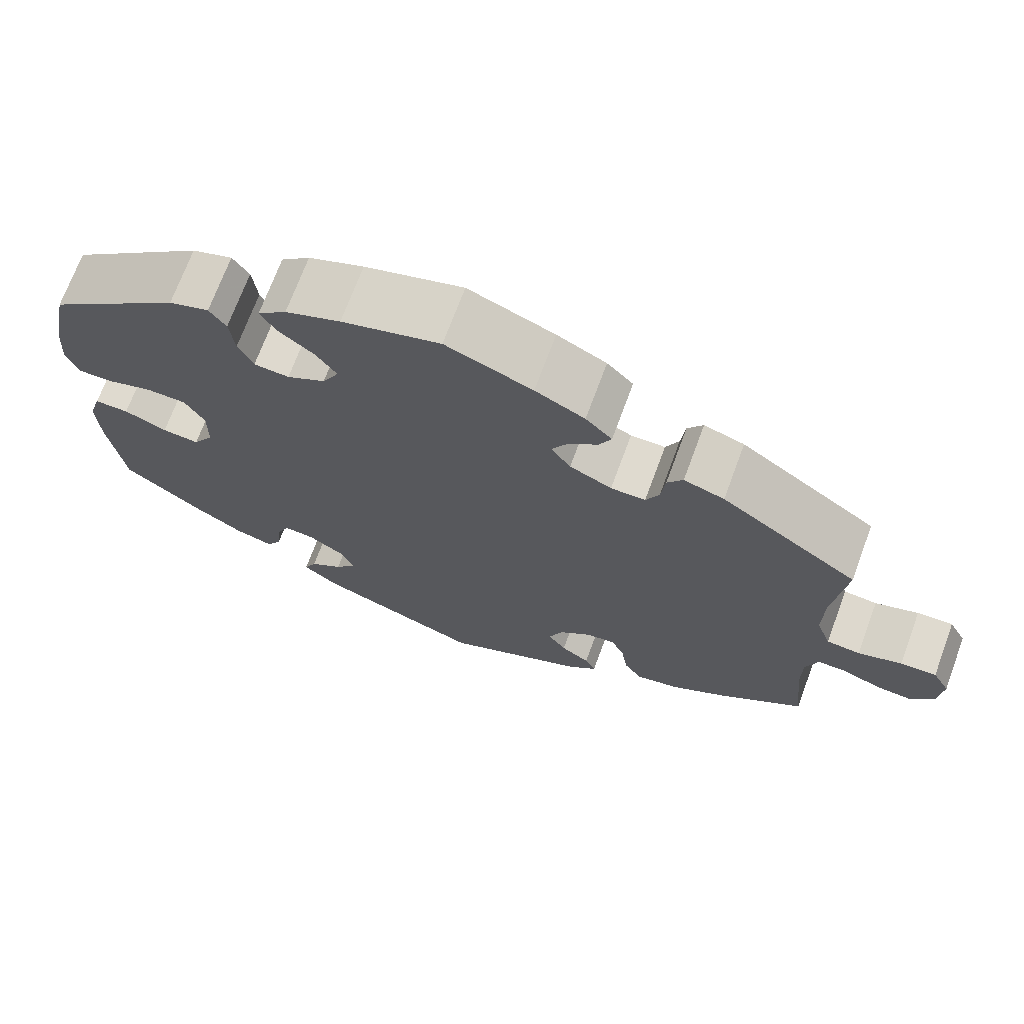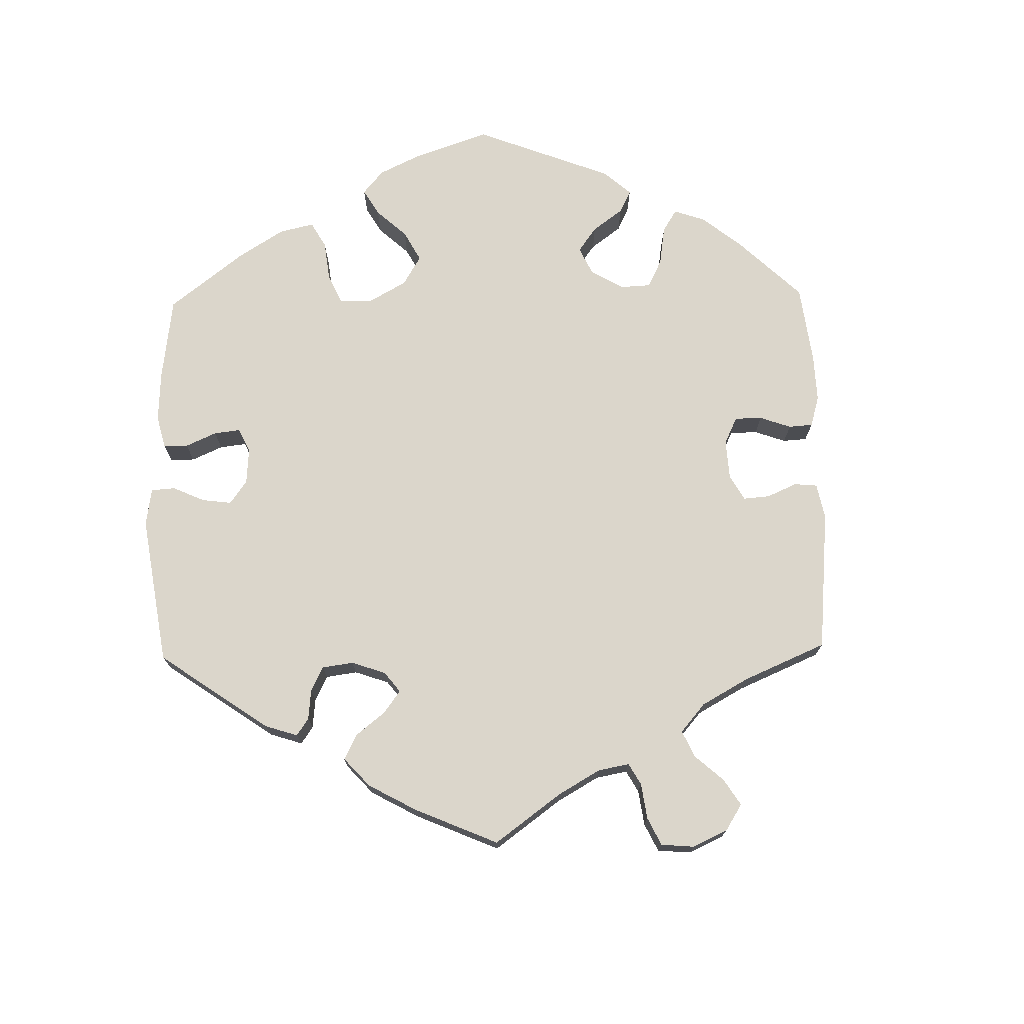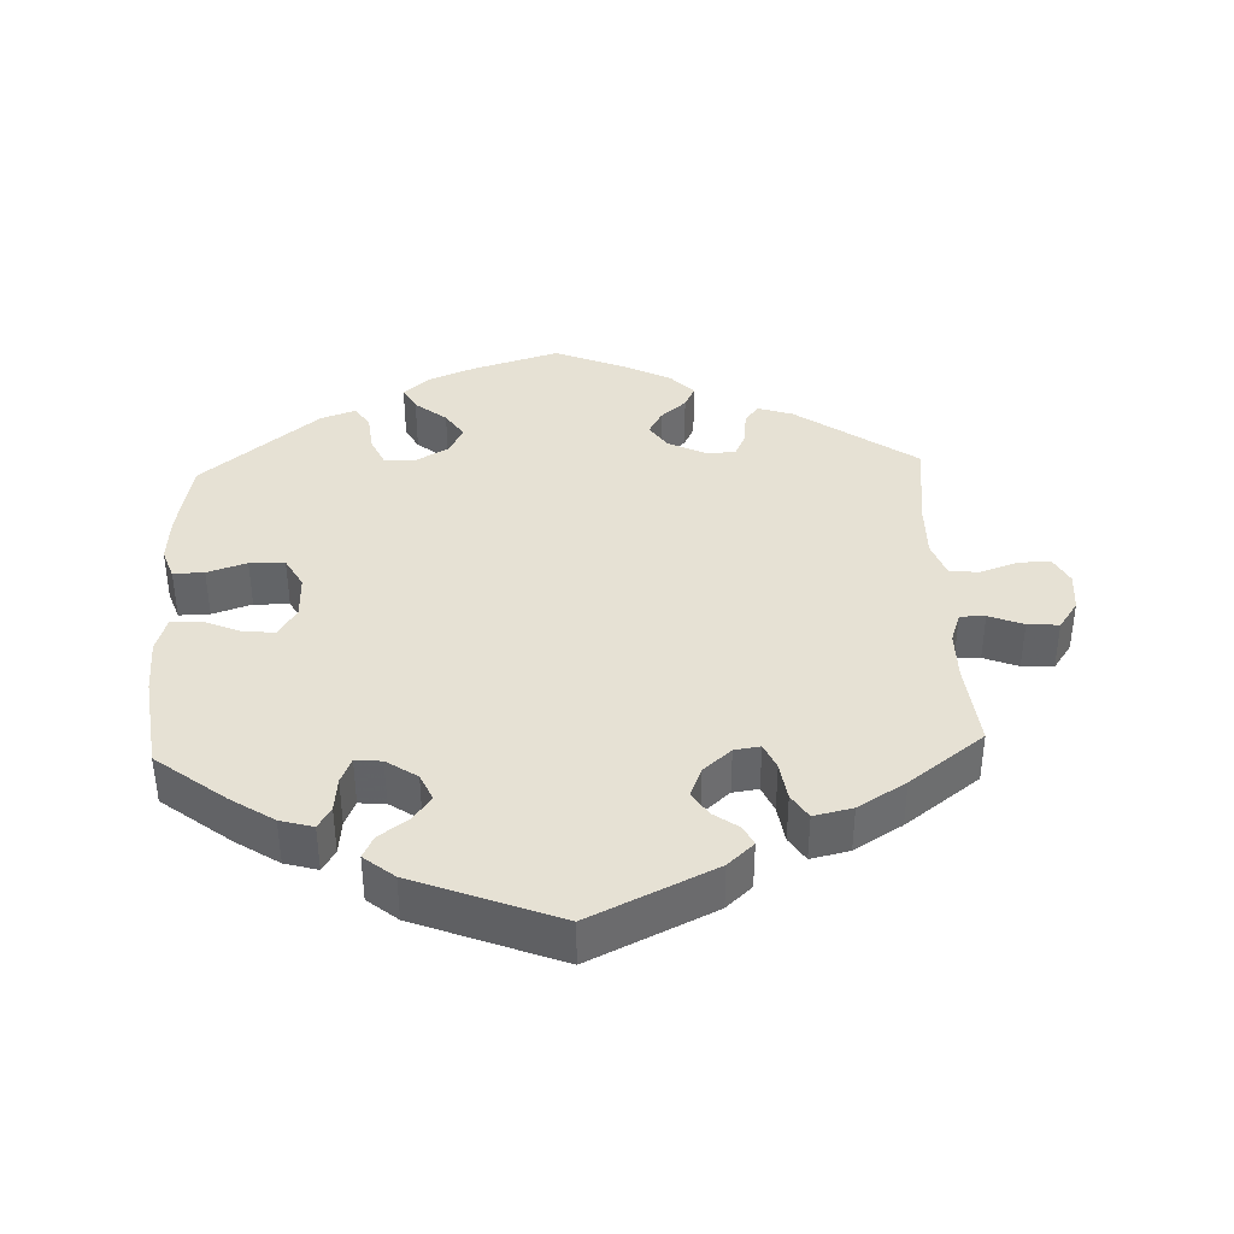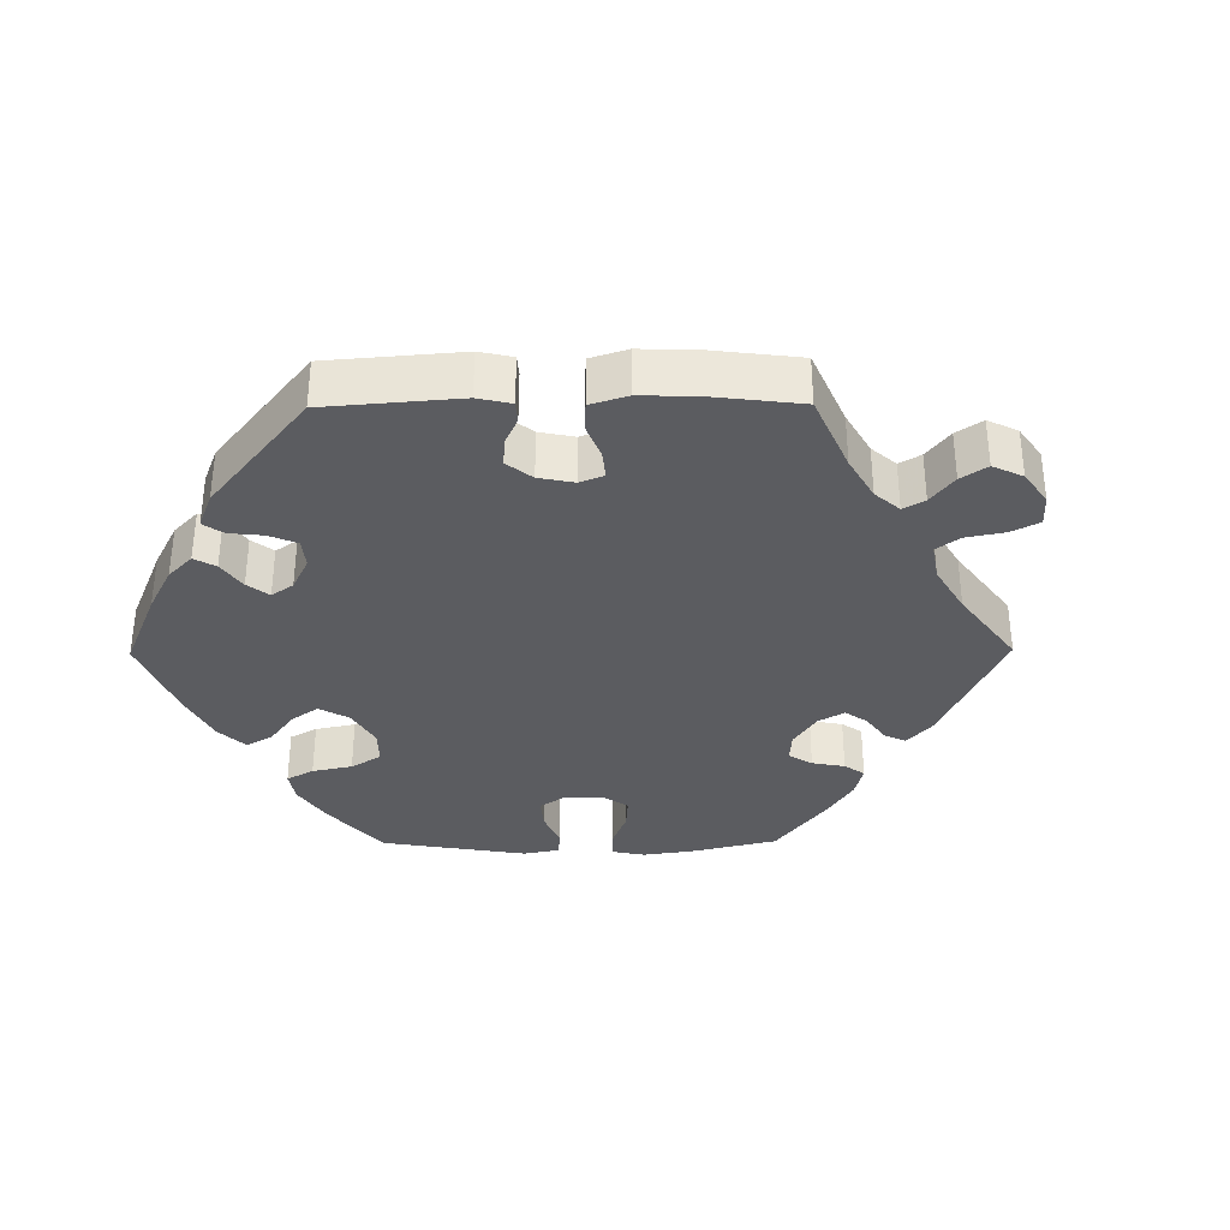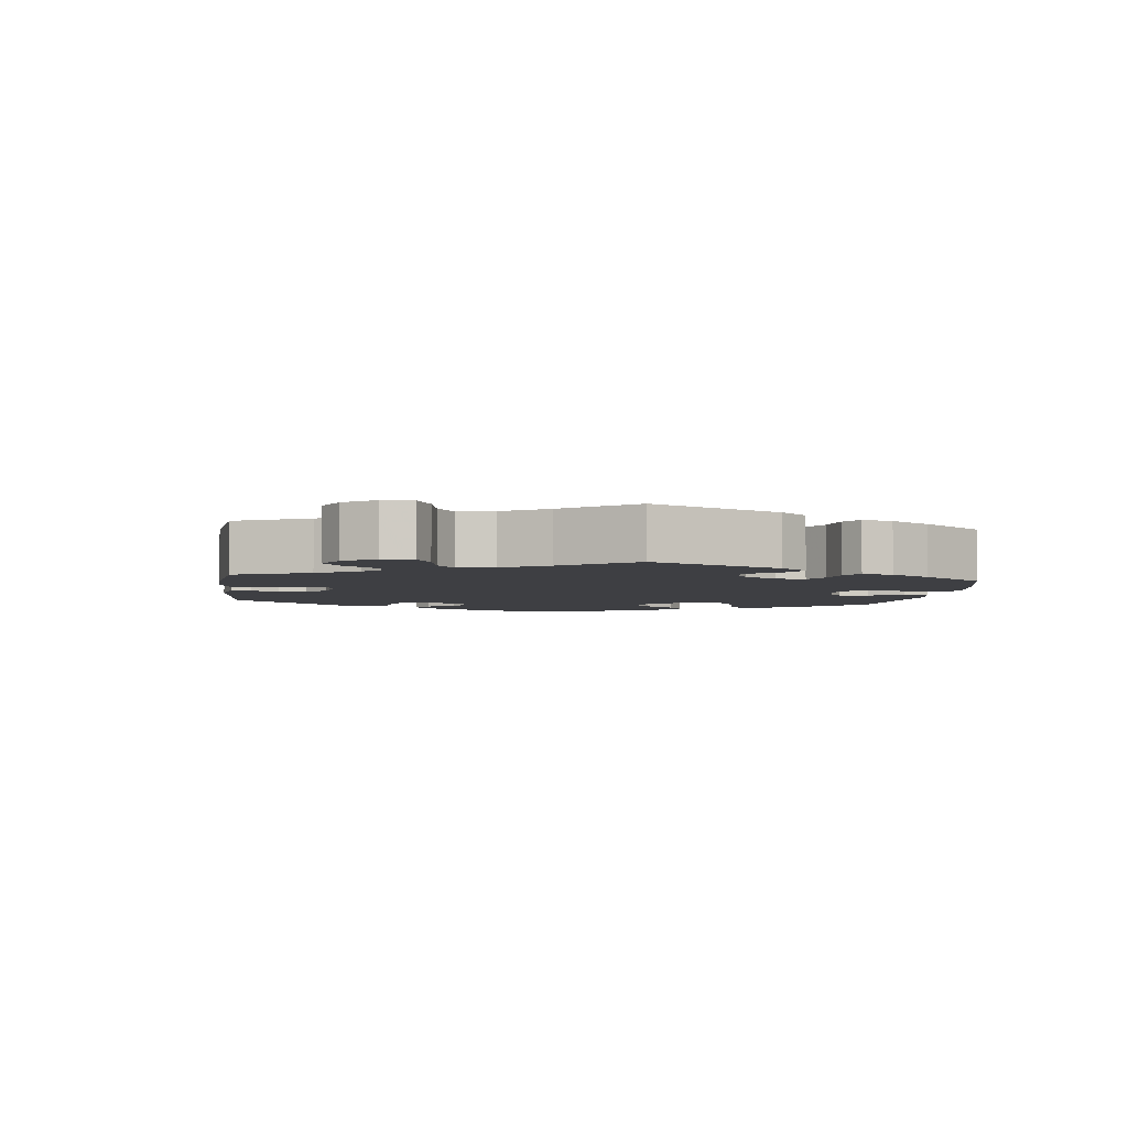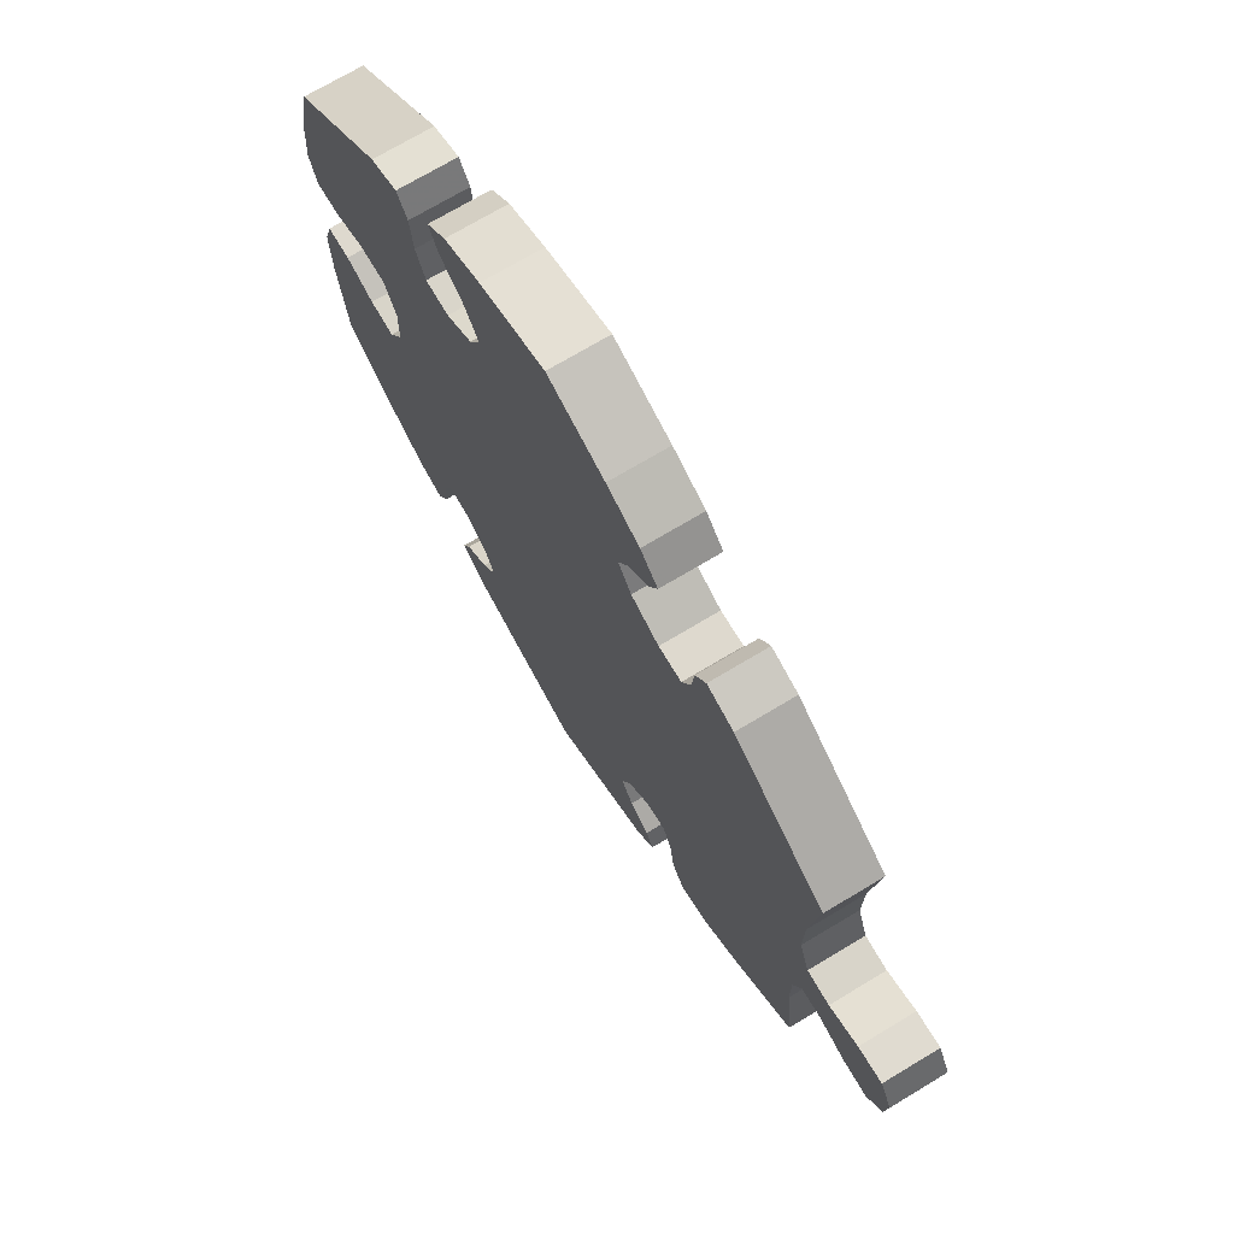
<metadata>
{"format":"obj","ext":"obj","renderer":"f3d","projection":"perspective","resolution":1024,"background":"white","views":[{"elev":70.9,"azim":-159.7,"up":"+Z"},{"elev":73.6,"azim":-121.2,"up":"+Y"},{"elev":39.0,"azim":177.7,"up":"+Y"},{"elev":-35.0,"azim":-149.5,"up":"+Y"},{"elev":-4.2,"azim":-67.3,"up":"+Y"},{"elev":71.6,"azim":-121.0,"up":"+Z"}]}
</metadata>
<code>
v -0.172 0.07 -0.496
v -0.208 0.07 -0.463
v -0.195 0.07 -0.436
v -0.16 0.07 -0.411
v -0.138 0.07 -0.378
v -0.155 0.07 -0.336
v -0.194 0.07 -0.302
v -0.23 0.07 -0.297
v -0.246 0.07 -0.333
v -0.254 0.07 -0.386
v -0.276 0.07 -0.42
v -0.33 0.07 -0.408
v -0.397 0.07 -0.367
v -0.501 0.07 -0.289
v -0.488 0.07 -0.172
v -0.488 0.07 -0.103
v -0.503 0.07 -0.06
v -0.538 0.07 -0.06
v -0.586 0.07 -0.079
v -0.63 0.07 -0.082
v -0.657 0.07 -0.043
v -0.662 0.07 0.012
v -0.641 0.07 0.051
v -0.597 0.07 0.049
v -0.544 0.07 0.031
v -0.503 0.07 0.035
v -0.485 0.07 0.085
v -0.486 0.07 0.161
v -0.501 0.07 0.289
v -0.334 0.07 0.406
v -0.285 0.07 0.422
v -0.266 0.07 0.395
v -0.261 0.07 0.349
v -0.245 0.07 0.315
v -0.203 0.07 0.315
v -0.152 0.07 0.34
v -0.128 0.07 0.375
v -0.147 0.07 0.409
v -0.183 0.07 0.44
v -0.198 0.07 0.471
v -0.166 0.07 0.504
v -0.106 0.07 0.535
v -0.001 0.07 0.578
v 0.119 0.07 0.542
v 0.186 0.07 0.515
v 0.221 0.07 0.484
v 0.203 0.07 0.451
v 0.159 0.07 0.416
v 0.134 0.07 0.379
v 0.154 0.07 0.34
v 0.201 0.07 0.313
v 0.244 0.07 0.316
v 0.262 0.07 0.356
v 0.268 0.07 0.409
v 0.288 0.07 0.439
v 0.337 0.07 0.422
v 0.5 0.07 0.289
v 0.522 0.07 0.178
v 0.527 0.07 0.112
v 0.512 0.07 0.07
v 0.469 0.07 0.071
v 0.414 0.07 0.089
v 0.365 0.07 0.088
v 0.341 0.07 0.045
v 0.342 0.07 -0.016
v 0.367 0.07 -0.057
v 0.412 0.07 -0.053
v 0.464 0.07 -0.031
v 0.506 0.07 -0.031
v 0.521 0.07 -0.08
v 0.518 0.07 -0.157
v 0.5 0.07 -0.289
v 0.404 0.07 -0.363
v 0.344 0.07 -0.402
v 0.298 0.07 -0.415
v 0.28 0.07 -0.385
v 0.275 0.07 -0.337
v 0.26 0.07 -0.302
v 0.223 0.07 -0.305
v 0.18 0.07 -0.334
v 0.163 0.07 -0.372
v 0.189 0.07 -0.406
v 0.229 0.07 -0.435
v 0.244 0.07 -0.466
v 0.202 0.07 -0.5
v 0.001 0.07 -0.578
v -0.172 0 -0.496
v -0.208 0 -0.463
v -0.195 0 -0.436
v -0.16 0 -0.411
v -0.138 0 -0.378
v -0.155 0 -0.336
v -0.194 0 -0.302
v -0.23 0 -0.297
v -0.246 0 -0.333
v -0.254 0 -0.386
v -0.276 0 -0.42
v -0.33 0 -0.408
v -0.397 0 -0.367
v -0.501 0 -0.289
v -0.488 0 -0.172
v -0.488 0 -0.103
v -0.503 0 -0.06
v -0.538 0 -0.06
v -0.586 0 -0.079
v -0.63 0 -0.082
v -0.657 0 -0.043
v -0.662 0 0.012
v -0.641 0 0.051
v -0.597 0 0.049
v -0.544 0 0.031
v -0.503 0 0.035
v -0.485 0 0.085
v -0.486 0 0.161
v -0.501 0 0.289
v -0.334 0 0.406
v -0.285 0 0.422
v -0.266 0 0.395
v -0.261 0 0.349
v -0.245 0 0.315
v -0.203 0 0.315
v -0.152 0 0.34
v -0.128 0 0.375
v -0.147 0 0.409
v -0.183 0 0.44
v -0.198 0 0.471
v -0.166 0 0.504
v -0.106 0 0.535
v -0.001 0 0.578
v 0.119 0 0.542
v 0.186 0 0.515
v 0.221 0 0.484
v 0.203 0 0.451
v 0.159 0 0.416
v 0.134 0 0.379
v 0.154 0 0.34
v 0.201 0 0.313
v 0.244 0 0.316
v 0.262 0 0.356
v 0.268 0 0.409
v 0.288 0 0.439
v 0.337 0 0.422
v 0.5 0 0.289
v 0.522 0 0.178
v 0.527 0 0.112
v 0.512 0 0.07
v 0.469 0 0.071
v 0.414 0 0.089
v 0.365 0 0.088
v 0.341 0 0.045
v 0.342 0 -0.016
v 0.367 0 -0.057
v 0.412 0 -0.053
v 0.464 0 -0.031
v 0.506 0 -0.031
v 0.521 0 -0.08
v 0.518 0 -0.157
v 0.5 0 -0.289
v 0.404 0 -0.363
v 0.344 0 -0.402
v 0.298 0 -0.415
v 0.28 0 -0.385
v 0.275 0 -0.337
v 0.26 0 -0.302
v 0.223 0 -0.305
v 0.18 0 -0.334
v 0.163 0 -0.372
v 0.189 0 -0.406
v 0.229 0 -0.435
v 0.244 0 -0.466
v 0.202 0 -0.5
v 0.001 0 -0.578
f 82 83 84 85
f 81 82 85 86
f 80 81 86 1
f 74 75 76 77
f 74 77 78
f 73 74 78
f 72 73 78
f 71 72 78
f 70 71 78 79
f 67 68 69 70
f 66 67 70 79
f 59 60 61 62
f 59 62 63
f 58 59 63
f 57 58 63
f 56 57 63
f 53 54 55 56
f 52 53 56 63
f 51 52 63 64
f 45 46 47 48
f 45 48 49
f 44 45 49
f 43 44 49
f 42 43 49 50
f 38 39 40 41
f 37 38 41 42
f 30 31 32 33
f 28 29 30 33
f 27 28 33 34
f 26 27 34 35
f 22 23 24 25
f 22 25 26
f 21 22 26
f 18 19 20 21
f 17 18 21 26
f 16 17 26 35
f 12 13 14 15
f 9 10 11 12
f 8 9 12 15
f 7 8 15 16
f 1 2 3 4
f 1 4 5
f 80 1 5
f 65 66 79 80
f 65 80 5 6
f 50 51 64 65
f 37 42 50 65
f 36 37 65 6
f 7 16 35 36
f 6 7 36
f 171 170 169 168
f 172 171 168 167
f 87 172 167 166
f 163 162 161 160
f 164 163 160
f 164 160 159
f 164 159 158
f 164 158 157
f 165 164 157 156
f 156 155 154 153
f 165 156 153 152
f 148 147 146 145
f 149 148 145
f 149 145 144
f 149 144 143
f 149 143 142
f 142 141 140 139
f 149 142 139 138
f 150 149 138 137
f 134 133 132 131
f 135 134 131
f 135 131 130
f 135 130 129
f 136 135 129 128
f 127 126 125 124
f 128 127 124 123
f 119 118 117 116
f 119 116 115 114
f 120 119 114 113
f 121 120 113 112
f 111 110 109 108
f 112 111 108
f 112 108 107
f 107 106 105 104
f 112 107 104 103
f 121 112 103 102
f 101 100 99 98
f 98 97 96 95
f 101 98 95 94
f 102 101 94 93
f 90 89 88 87
f 91 90 87
f 91 87 166
f 166 165 152 151
f 92 91 166 151
f 151 150 137 136
f 151 136 128 123
f 92 151 123 122
f 122 121 102 93
f 122 93 92
f 1 87 88 2
f 2 88 89 3
f 3 89 90 4
f 4 90 91 5
f 5 91 92 6
f 6 92 93 7
f 7 93 94 8
f 8 94 95 9
f 9 95 96 10
f 10 96 97 11
f 11 97 98 12
f 12 98 99 13
f 13 99 100 14
f 14 100 101 15
f 15 101 102 16
f 16 102 103 17
f 17 103 104 18
f 18 104 105 19
f 19 105 106 20
f 20 106 107 21
f 21 107 108 22
f 22 108 109 23
f 23 109 110 24
f 24 110 111 25
f 25 111 112 26
f 26 112 113 27
f 27 113 114 28
f 28 114 115 29
f 29 115 116 30
f 30 116 117 31
f 31 117 118 32
f 32 118 119 33
f 33 119 120 34
f 34 120 121 35
f 35 121 122 36
f 36 122 123 37
f 37 123 124 38
f 38 124 125 39
f 39 125 126 40
f 40 126 127 41
f 41 127 128 42
f 42 128 129 43
f 43 129 130 44
f 44 130 131 45
f 45 131 132 46
f 46 132 133 47
f 47 133 134 48
f 48 134 135 49
f 49 135 136 50
f 50 136 137 51
f 51 137 138 52
f 52 138 139 53
f 53 139 140 54
f 54 140 141 55
f 55 141 142 56
f 56 142 143 57
f 57 143 144 58
f 58 144 145 59
f 59 145 146 60
f 60 146 147 61
f 61 147 148 62
f 62 148 149 63
f 63 149 150 64
f 64 150 151 65
f 65 151 152 66
f 66 152 153 67
f 67 153 154 68
f 68 154 155 69
f 69 155 156 70
f 70 156 157 71
f 71 157 158 72
f 72 158 159 73
f 73 159 160 74
f 74 160 161 75
f 75 161 162 76
f 76 162 163 77
f 77 163 164 78
f 78 164 165 79
f 79 165 166 80
f 80 166 167 81
f 81 167 168 82
f 82 168 169 83
f 83 169 170 84
f 84 170 171 85
f 85 171 172 86
f 86 172 87 1

</code>
